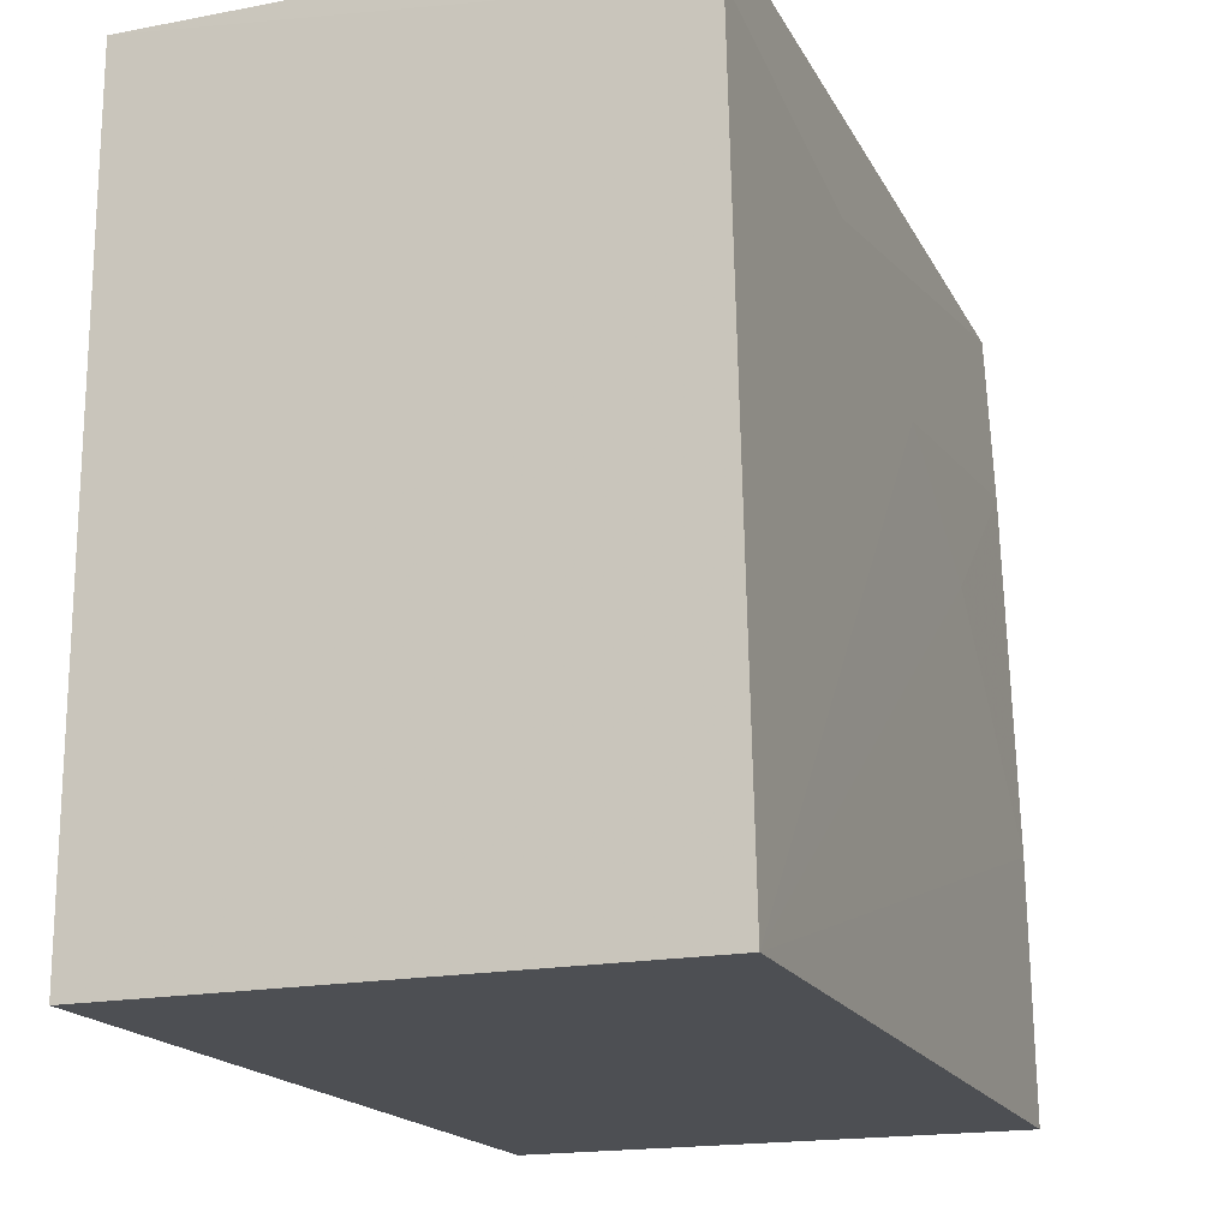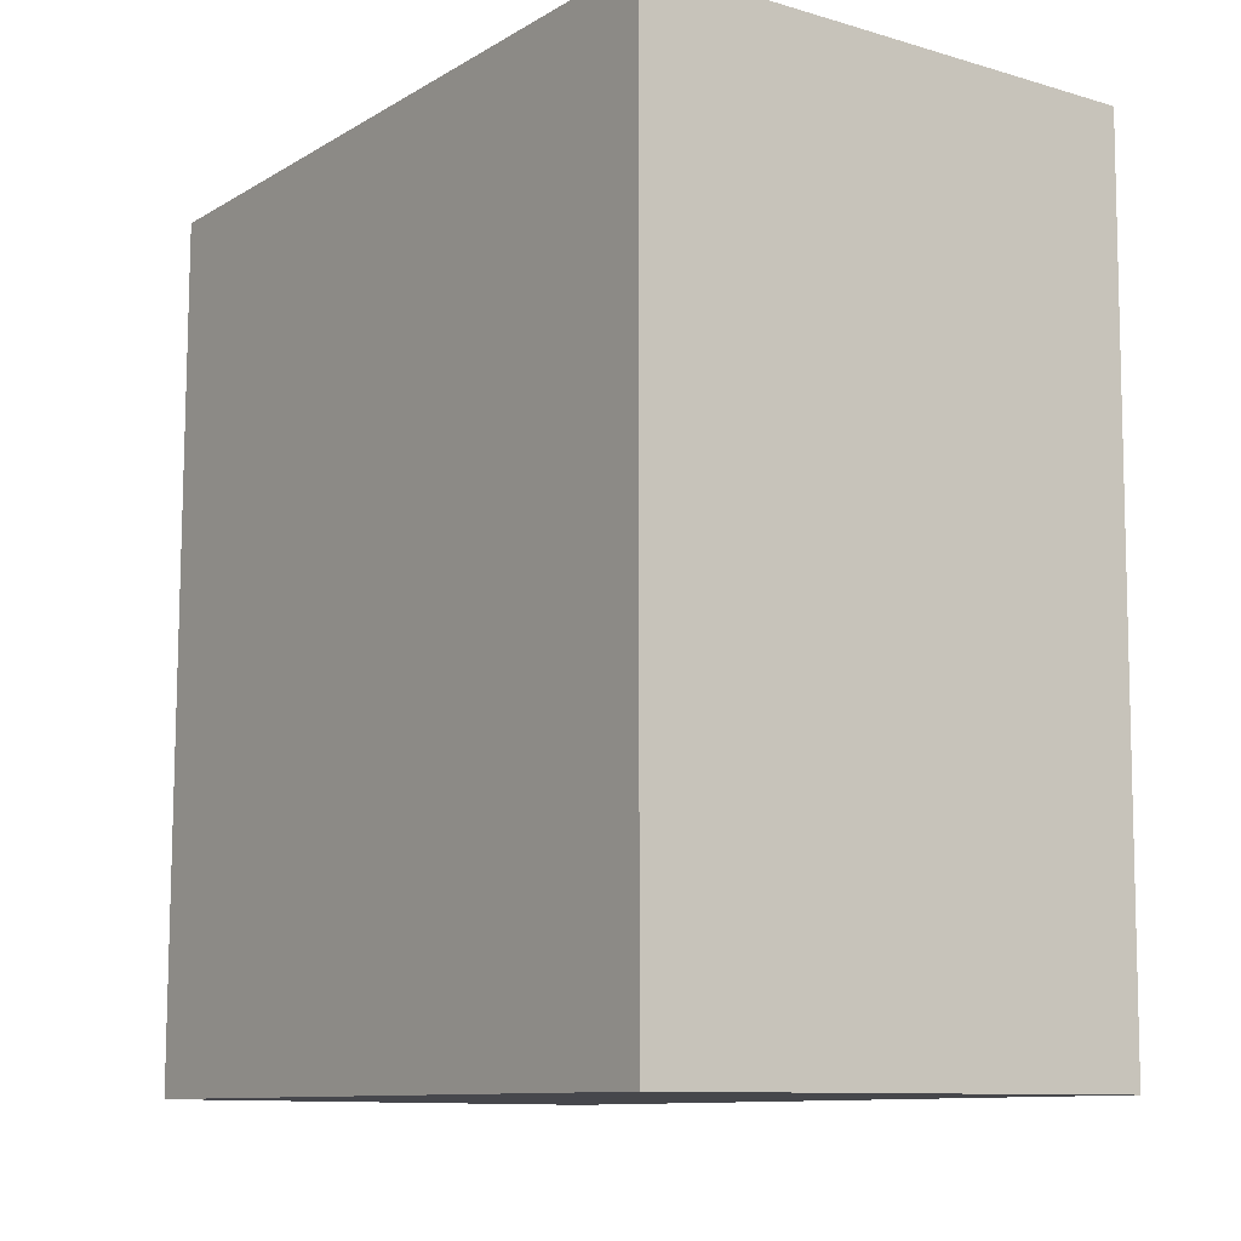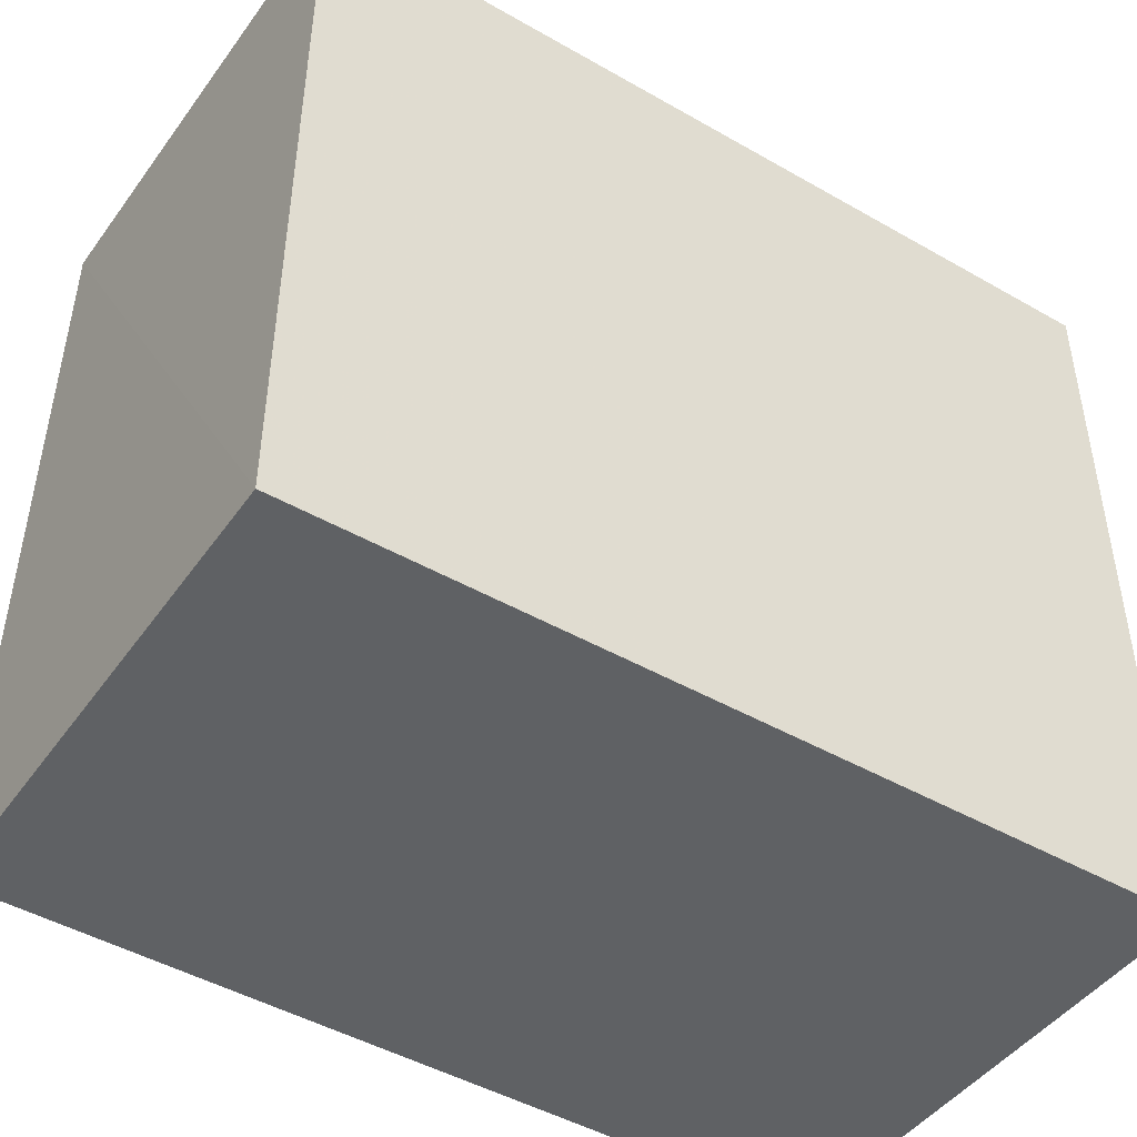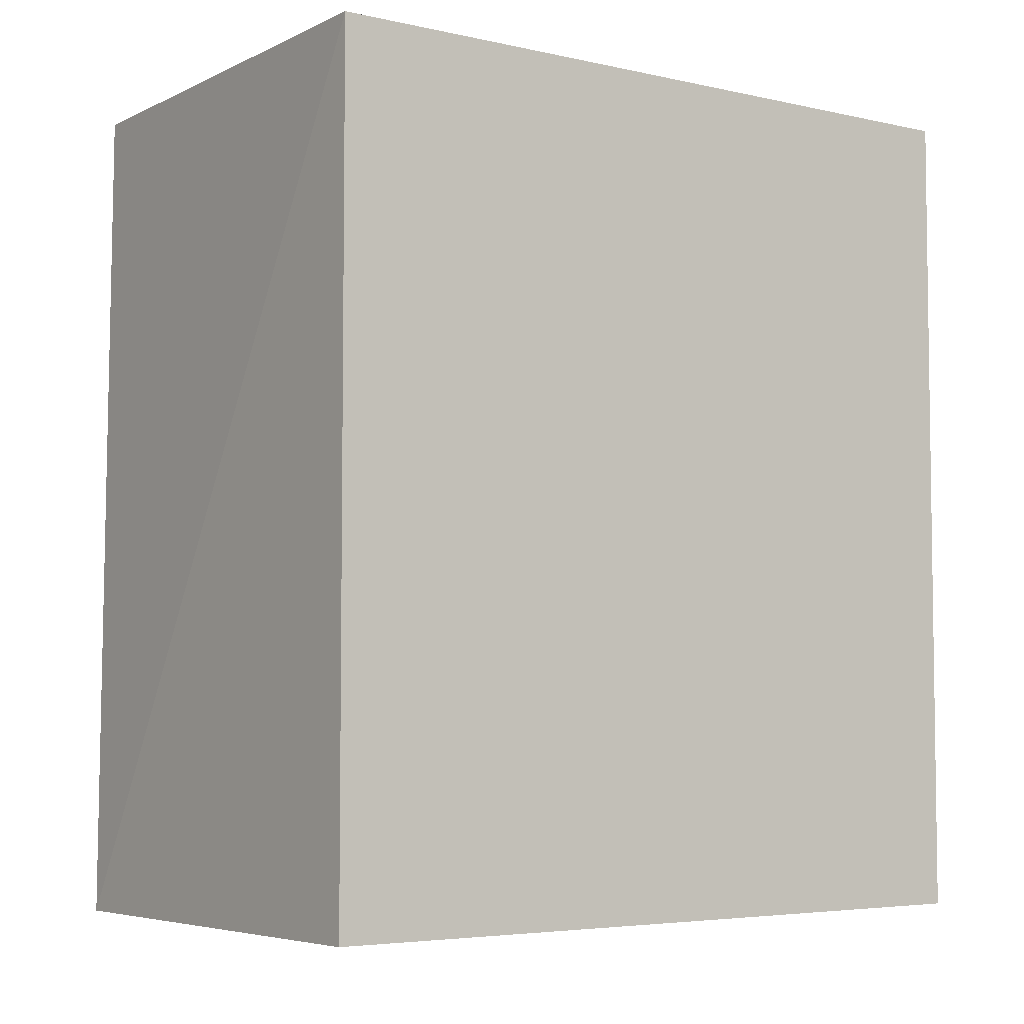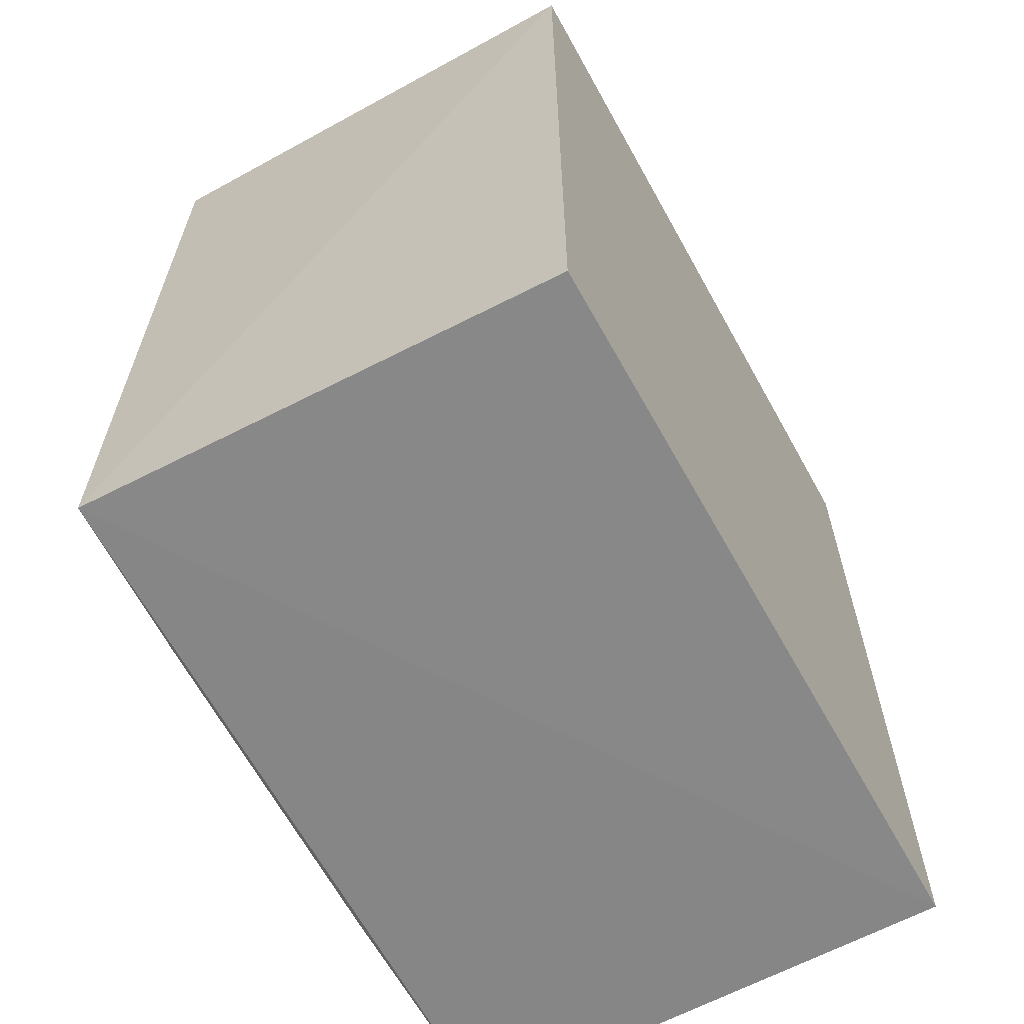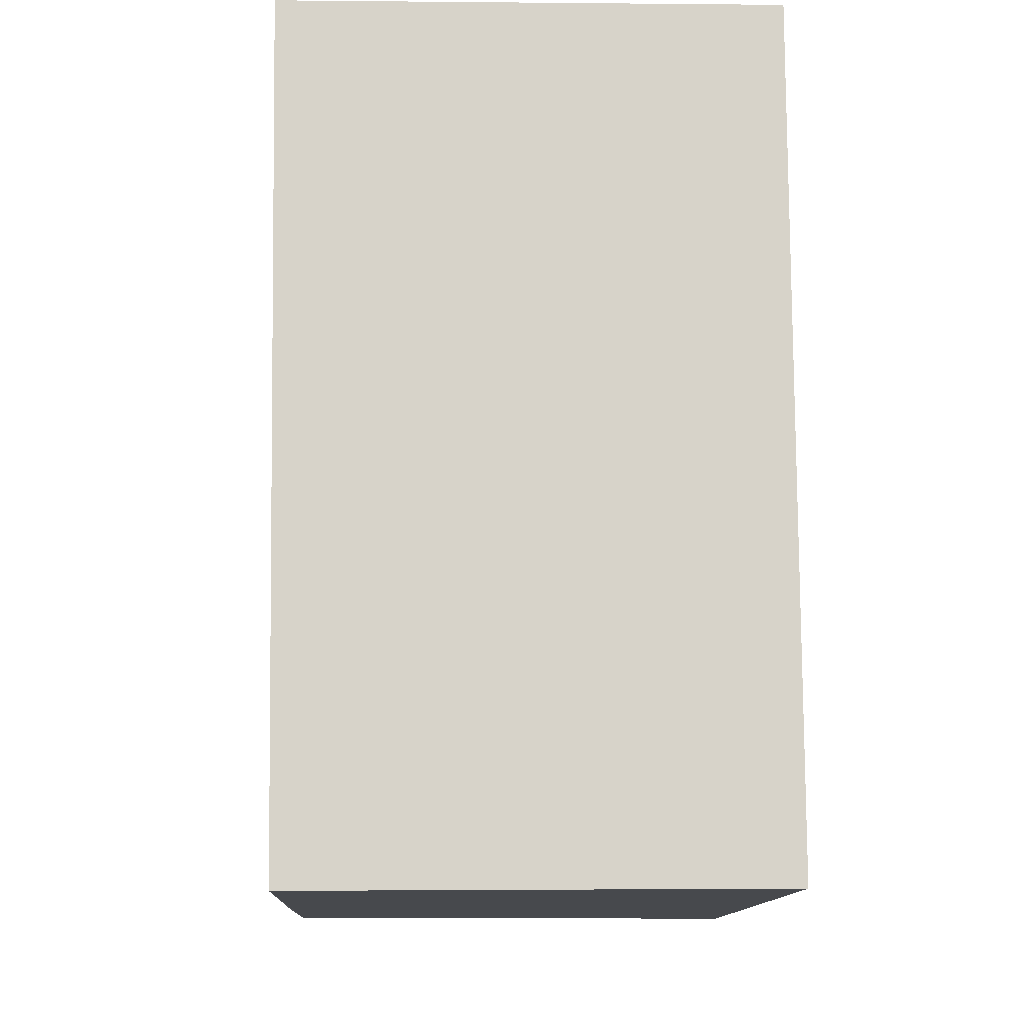
<metadata>
{"format":"obj","ext":"obj","renderer":"f3d","projection":"perspective","resolution":1024,"background":"white","views":[{"elev":-17.8,"azim":20.5,"up":"+Y"},{"elev":-10.6,"azim":-35.6,"up":"+Z"},{"elev":-45.8,"azim":-123.3,"up":"+Y"},{"elev":-4.9,"azim":-125.1,"up":"+Z"},{"elev":-62.5,"azim":-151.0,"up":"+Z"},{"elev":-12.4,"azim":178.8,"up":"+Z"}]}
</metadata>
<code>
v 0.04198 0.01487 0.04744
v 0.04266 -0.01192 0.04745
v 0.04213 -0.003069 0.01702
v 0.02426 0.01488 0.017
v 0.02426 -0.01197 0.04744
v 0.04143 0.01538 0.01688
v 0.04208 0.007651 0.02958
v 0.04211 0.01296 0.04746
v 0.02426 0.01488 0.04744
v 0.04227 -0.01197 0.01702
v 0.04209 0.004062 0.0242
v 0.04205 0.01117 0.03673
v 0.02426 -0.01197 0.017
v 0.04173 0.009493 0.01701
f 8 5 2
f 8 2 7
f 8 6 1
f 9 4 5
f 9 6 4
f 9 1 6
f 9 8 1
f 9 5 8
f 10 3 2
f 10 2 5
f 10 6 3
f 11 7 2
f 11 2 3
f 12 8 7
f 12 6 8
f 13 10 5
f 13 5 4
f 13 4 6
f 13 6 10
f 14 11 3
f 14 3 6
f 14 7 11
f 14 12 7
f 14 6 12

</code>
